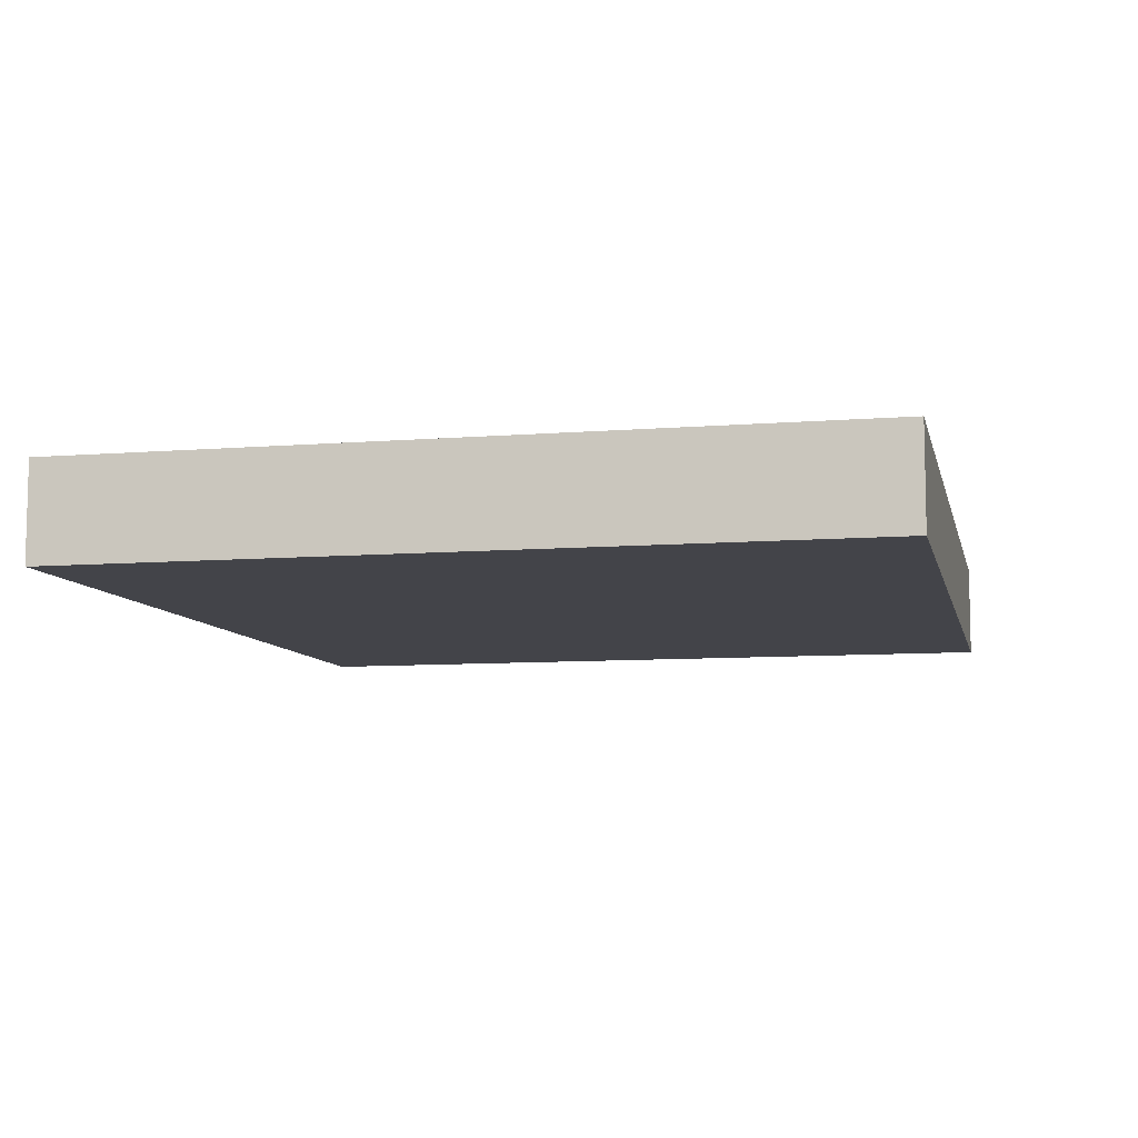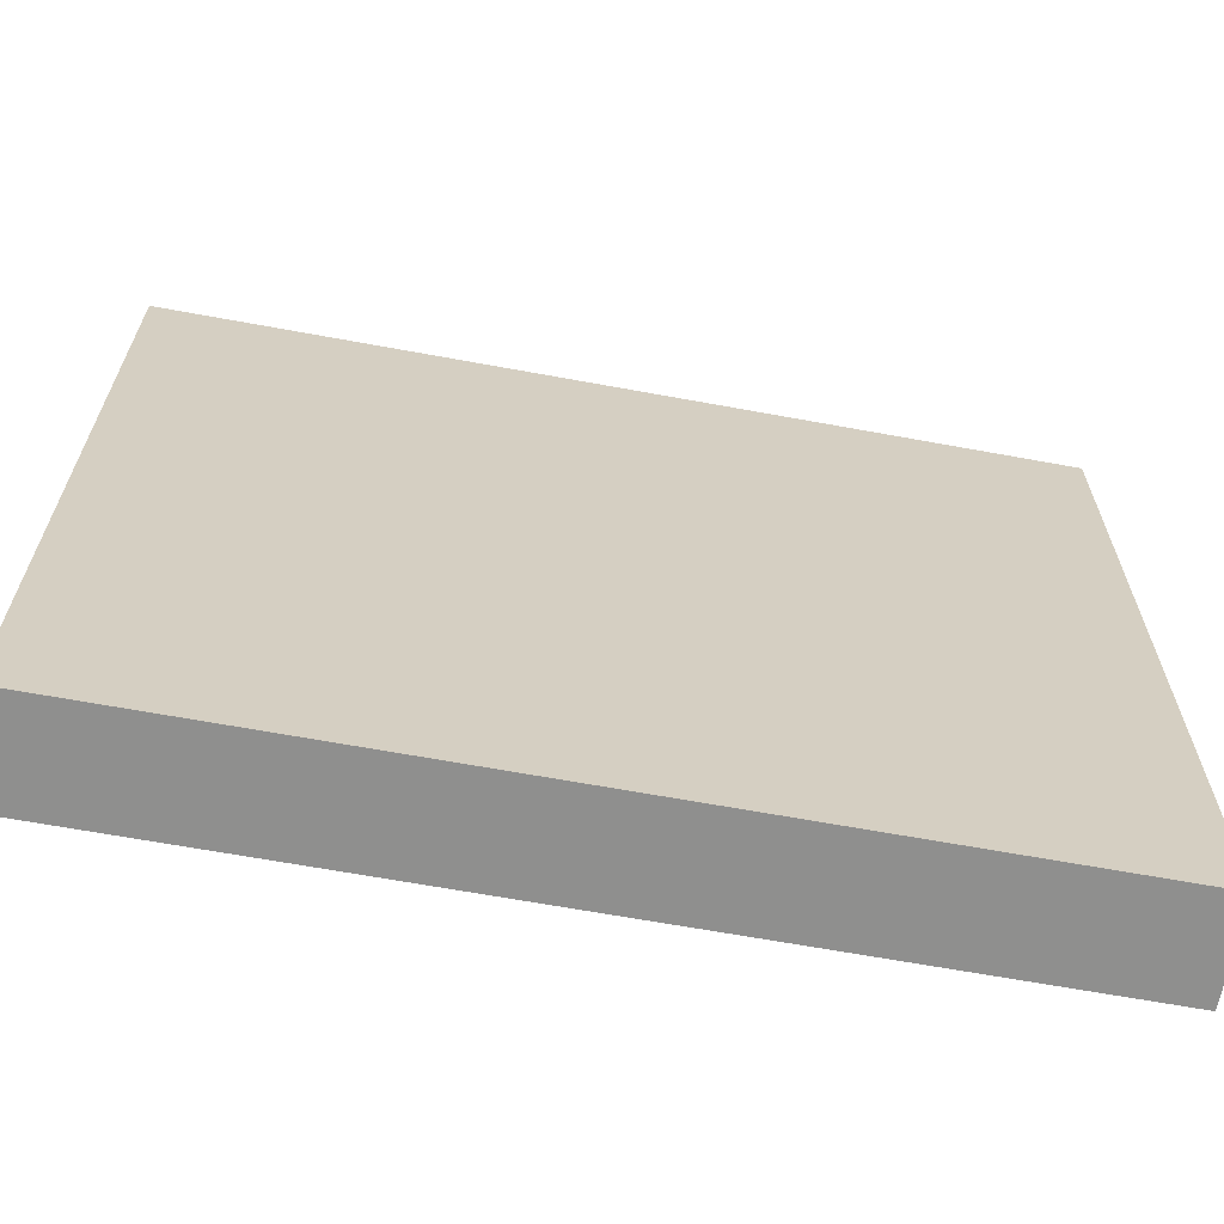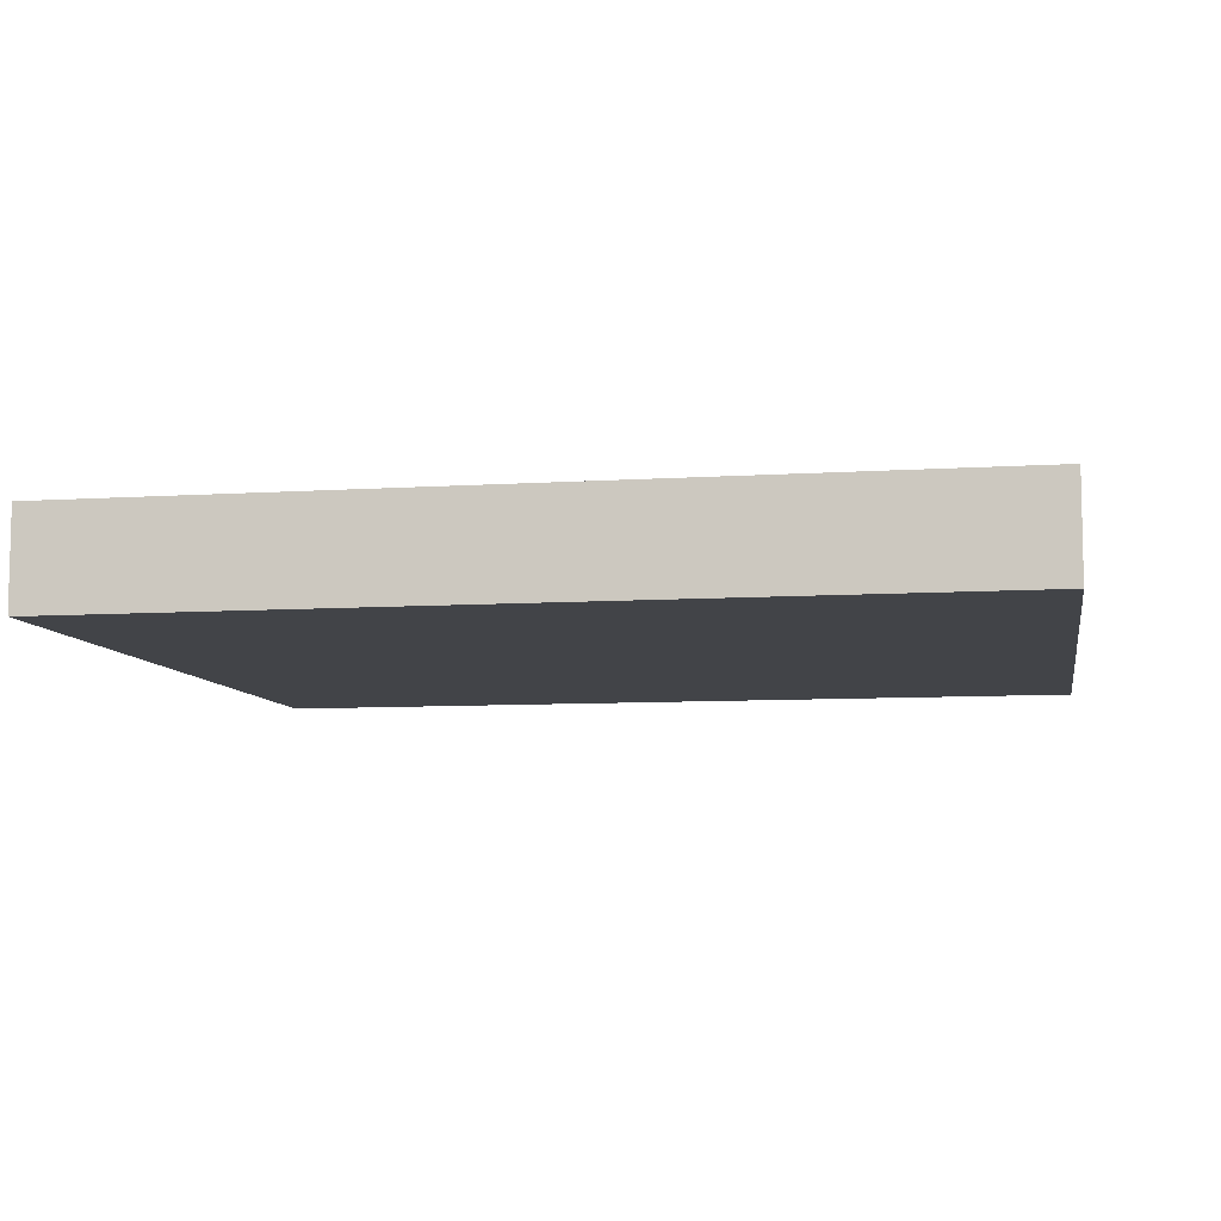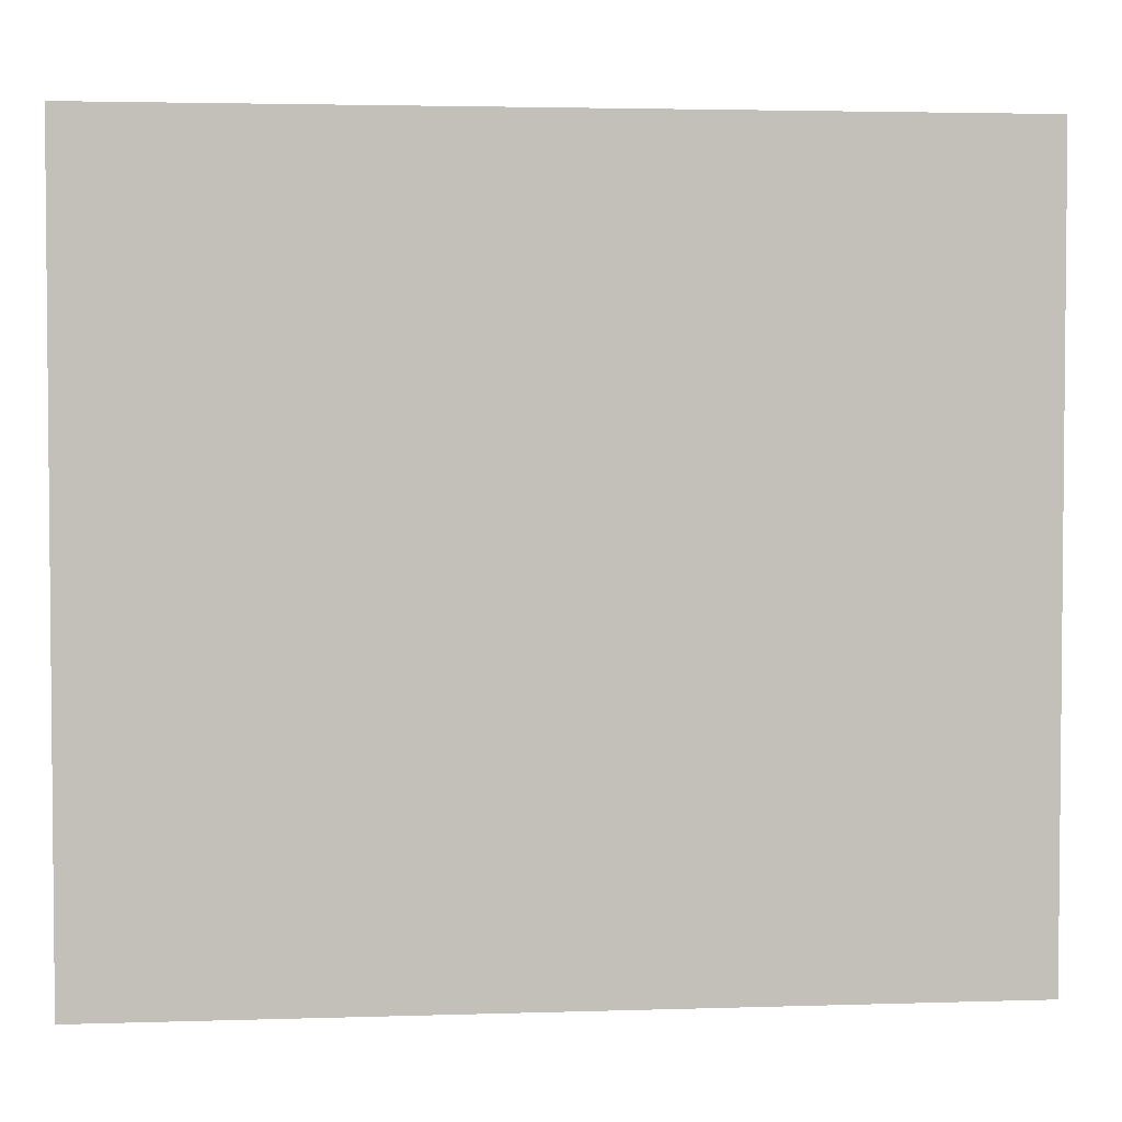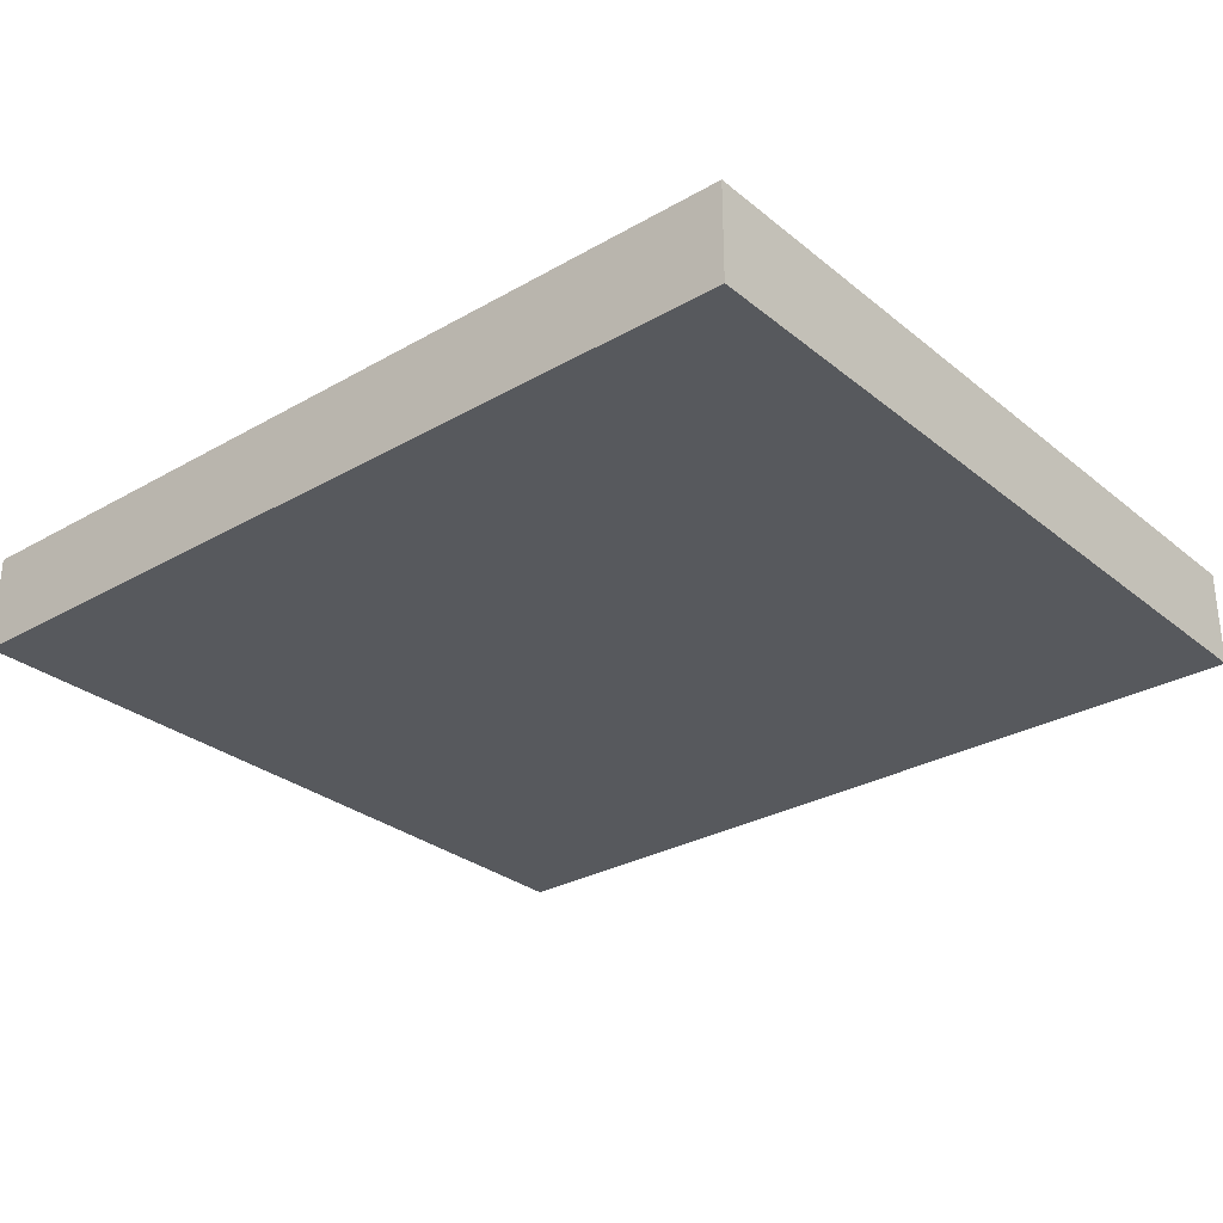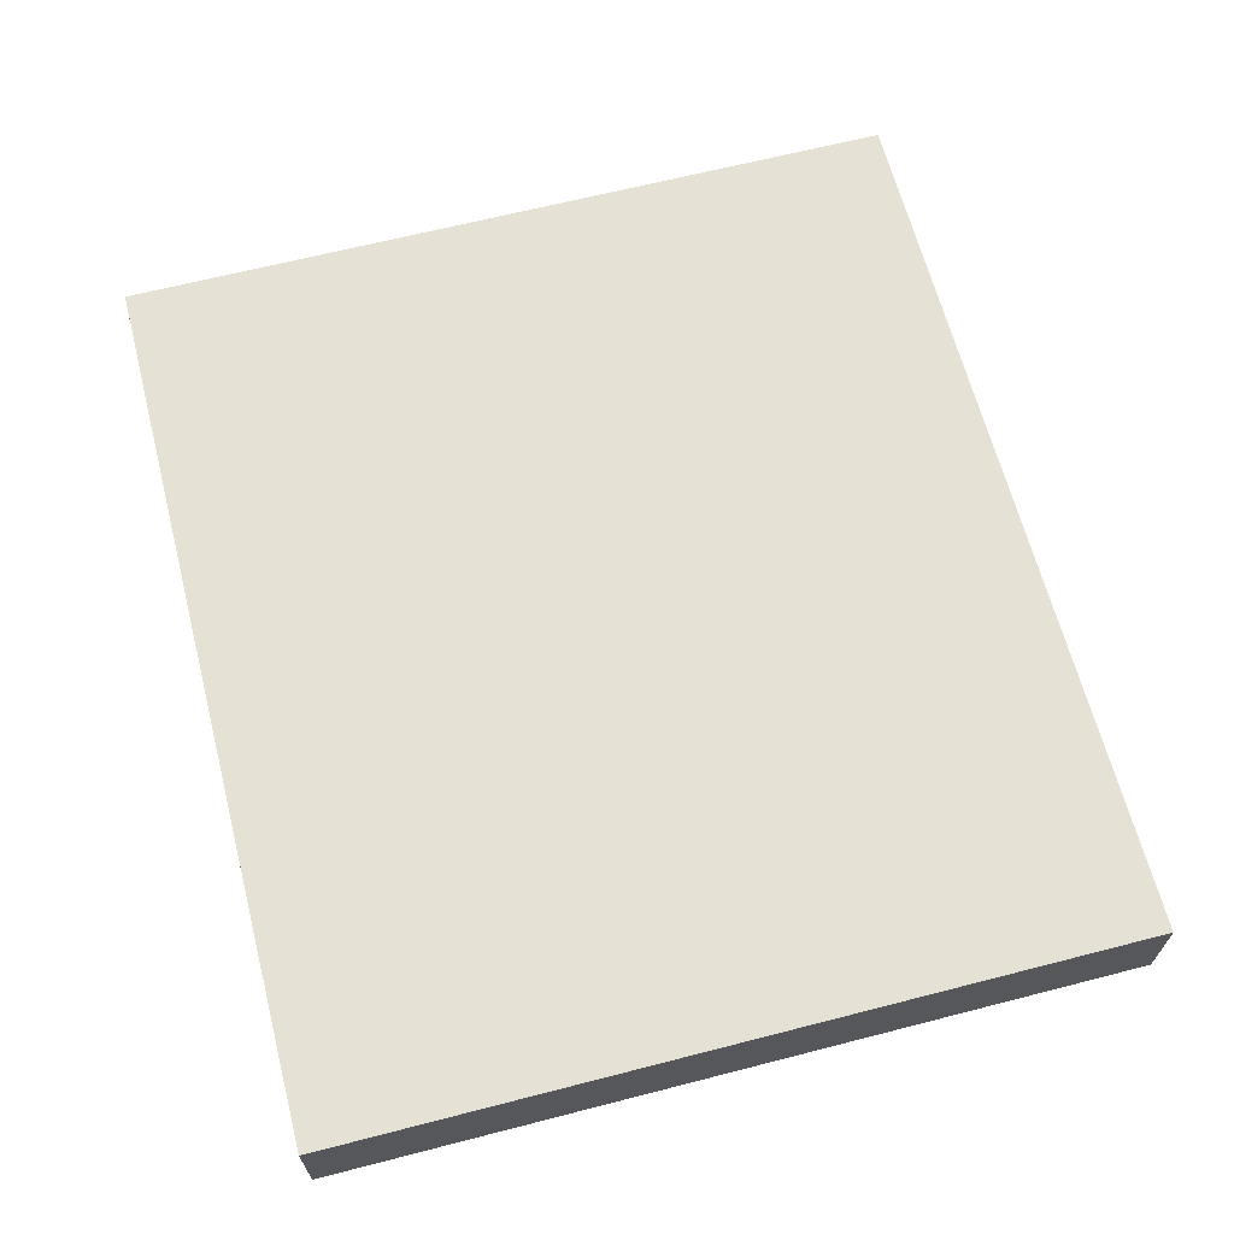
<metadata>
{"format":"obj","ext":"obj","renderer":"f3d","projection":"perspective","resolution":1024,"background":"white","views":[{"elev":-8.4,"azim":102.5,"up":"+Y"},{"elev":-65.2,"azim":-10.5,"up":"+Z"},{"elev":-8.1,"azim":10.2,"up":"+Y"},{"elev":3.2,"azim":-6.2,"up":"+Z"},{"elev":-29.3,"azim":-139.8,"up":"+Y"},{"elev":65.1,"azim":-104.5,"up":"+Y"}]}
</metadata>
<code>
g btn_4
v -4.5 0 4
v -4.5 0 -4
v -4.5 1 4
v -4.5 1 -4
v 4.5 0 4
v 4.5 0 -4
v 4.5 1 4
v 4.5 1 -4
v -4.5 0 4
v -4.5 1 4
v 4.5 0 4
v 4.5 1 4
v -4.5 0 -4
v -4.5 1 -4
v 4.5 0 -4
v 4.5 1 -4
v -4.5 0 4
v 4.5 0 4
v -3.5 0 2
v 3.5 0 2
v -3.5 0 1
v -0.5 0 1
v 0.5 0 1
v 3.5 0 1
v 0.5 0 -1
v 3.5 0 -1
v -0.5 0 -2
v 3.5 0 -2
v -4.5 0 -4
v 4.5 0 -4
v -4.5 1 4
v 4.5 1 4
v -3.5 1 2
v 3.5 1 2
v -3.5 1 1
v -0.5 1 1
v 0.5 1 1
v 3.5 1 1
v 0.5 1 -1
v 3.5 1 -1
v -0.5 1 -2
v 3.5 1 -2
v -4.5 1 -4
v 4.5 1 -4
f 3 2 1
f 4 2 3
f 5 6 7
f 7 6 8
f 11 10 9
f 12 10 11
f 13 14 15
f 15 14 16
f 19 18 17
f 20 18 19
f 21 19 17
f 21 20 19
f 22 20 21
f 23 20 22
f 24 18 20
f 24 20 23
f 25 23 22
f 25 24 23
f 26 18 24
f 26 24 25
f 27 25 22
f 27 22 21
f 27 26 25
f 28 18 26
f 28 26 27
f 29 27 21
f 29 21 17
f 29 28 27
f 30 18 28
f 30 28 29
f 31 32 33
f 33 32 34
f 31 33 35
f 33 34 35
f 35 34 36
f 36 34 37
f 34 32 38
f 37 34 38
f 36 37 39
f 37 38 39
f 38 32 40
f 39 38 40
f 36 39 41
f 35 36 41
f 39 40 41
f 40 32 42
f 41 40 42
f 35 41 43
f 31 35 43
f 41 42 43
f 42 32 44
f 43 42 44

</code>
